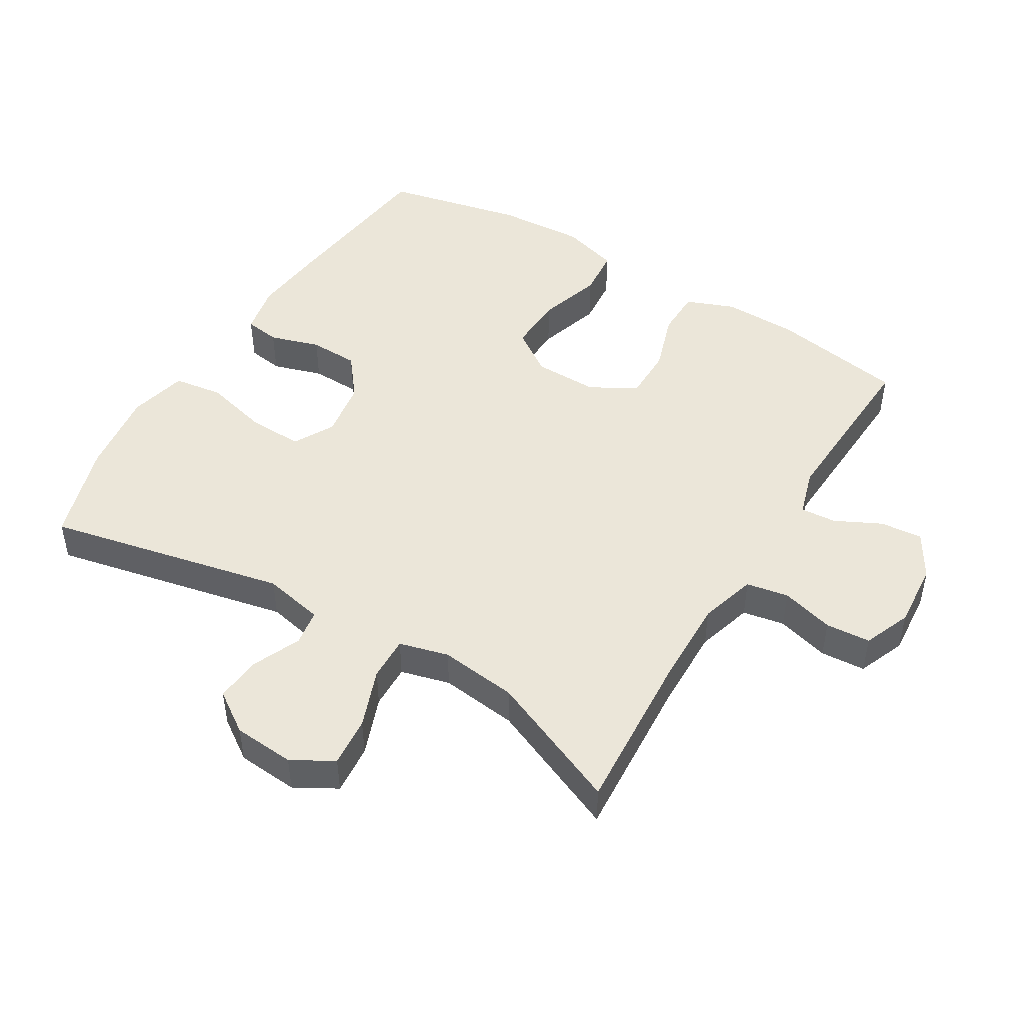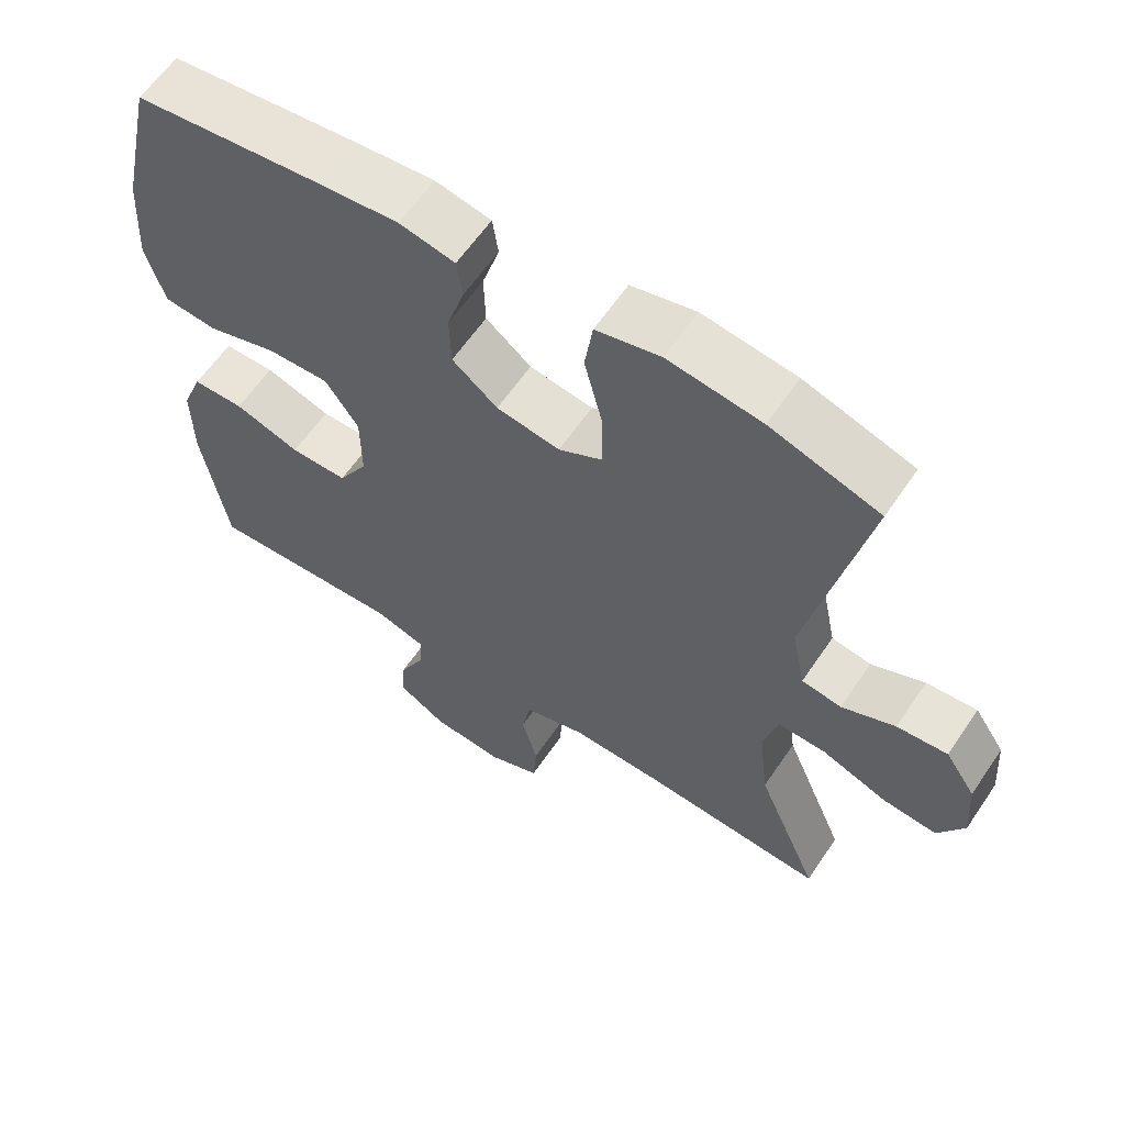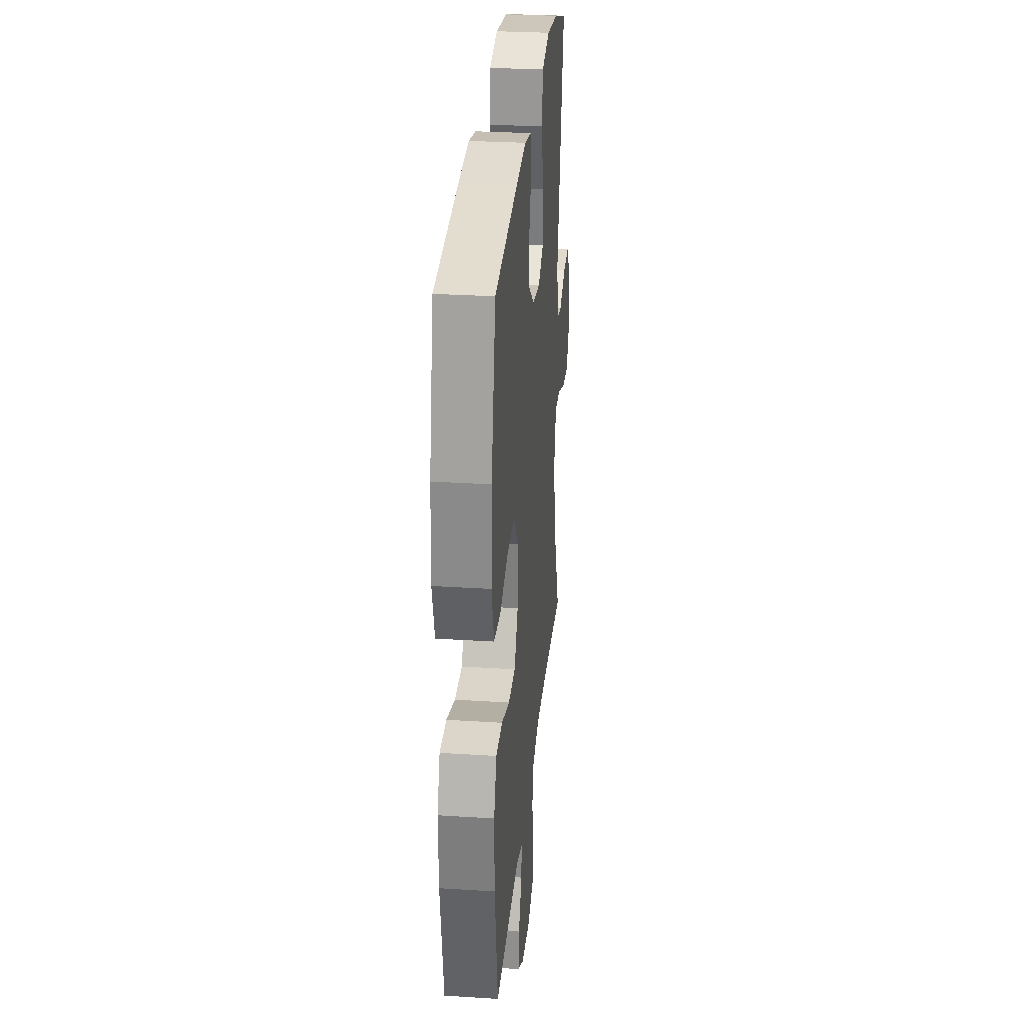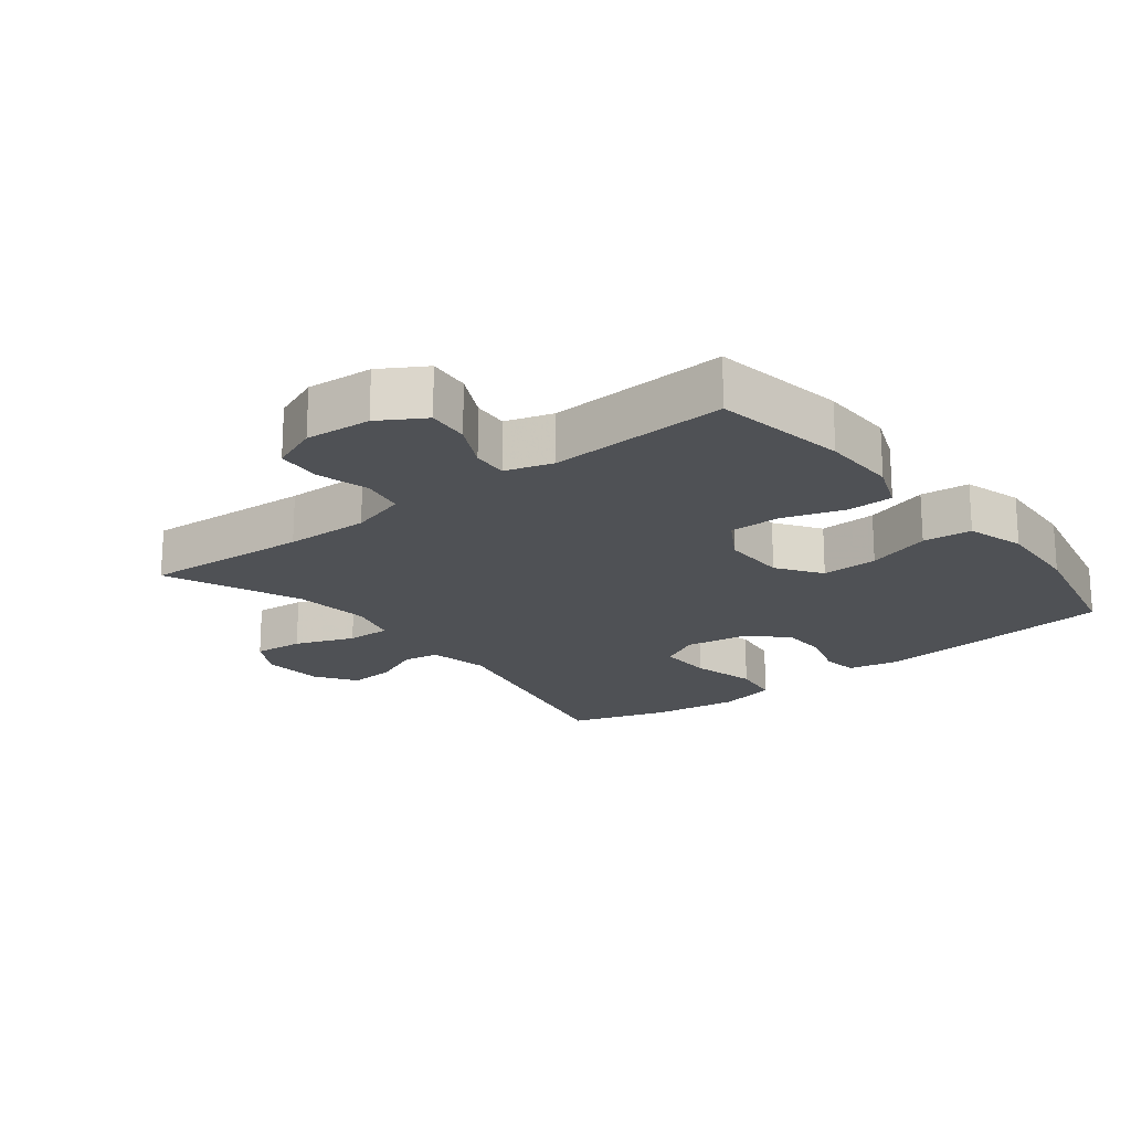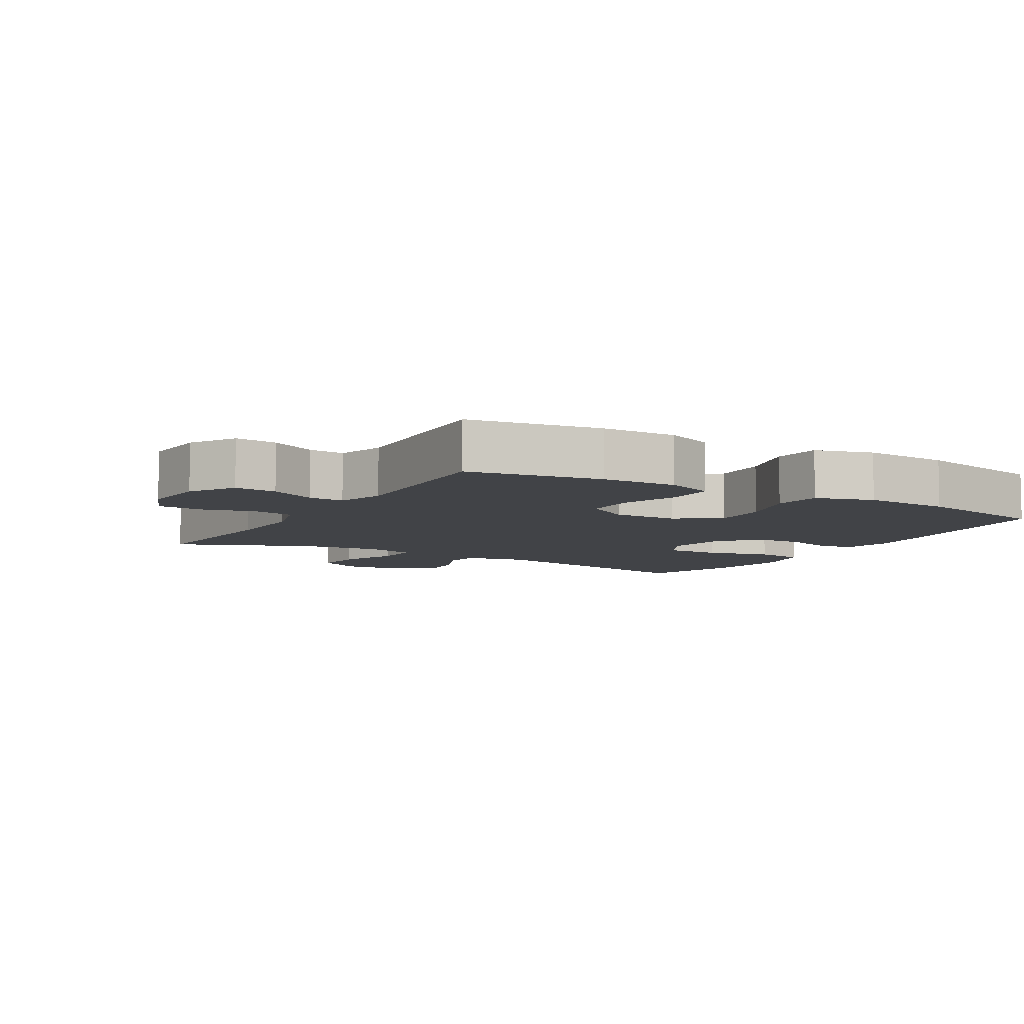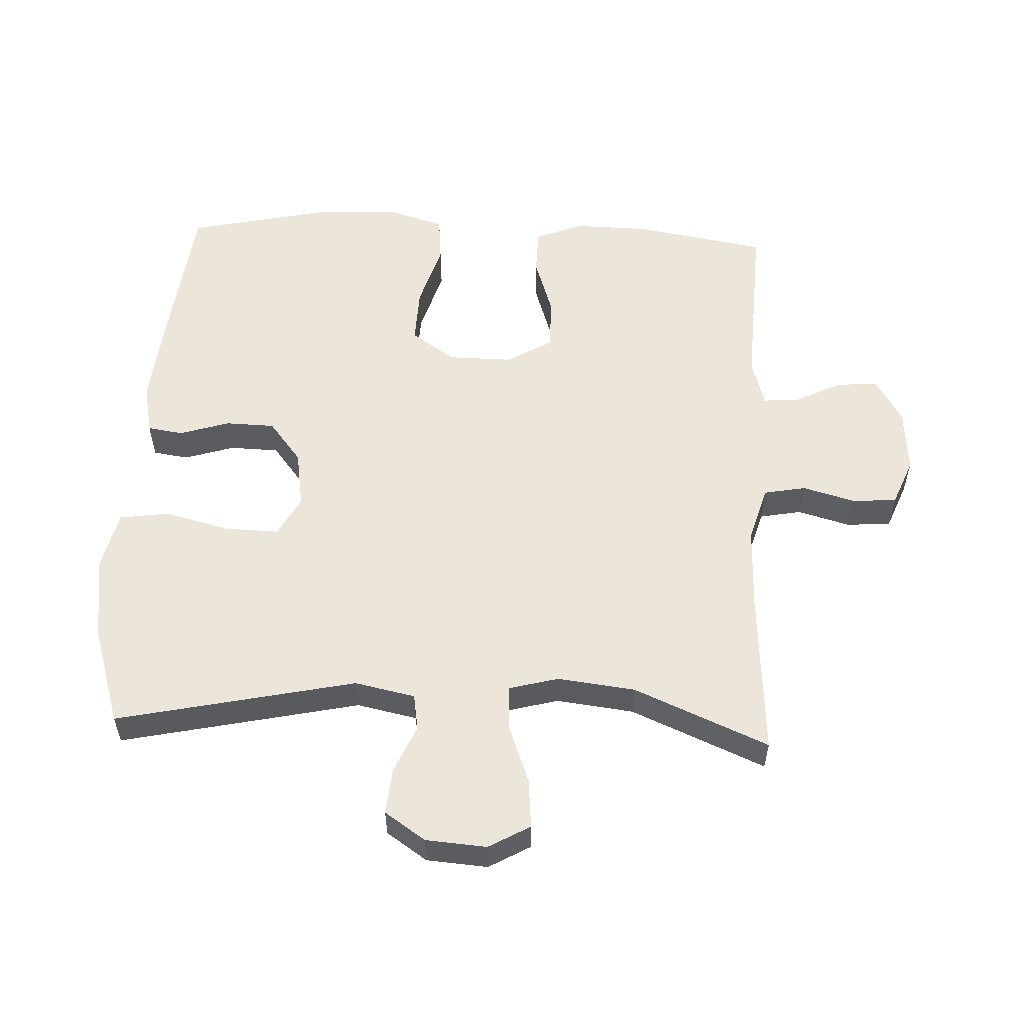
<metadata>
{"format":"obj","ext":"obj","renderer":"f3d","projection":"perspective","resolution":1024,"background":"white","views":[{"elev":47.5,"azim":121.3,"up":"+Y"},{"elev":61.0,"azim":34.0,"up":"+Z"},{"elev":29.2,"azim":-84.6,"up":"+Z"},{"elev":-19.5,"azim":-141.9,"up":"+Y"},{"elev":-7.3,"azim":-120.5,"up":"+Y"},{"elev":55.8,"azim":92.6,"up":"+Y"}]}
</metadata>
<code>
v -0.5 0.07 0.5
v -0.244 0.07 0.529
v -0.129 0.07 0.54
v -0.052 0.07 0.524
v -0.044 0.07 0.47
v -0.068 0.07 0.394
v -0.066 0.07 0.319
v -0.003 0.07 0.269
v 0.085 0.07 0.255
v 0.146 0.07 0.288
v 0.144 0.07 0.371
v 0.119 0.07 0.47
v 0.13 0.07 0.545
v 0.219 0.07 0.566
v 0.349 0.07 0.548
v 0.5 0.07 0.5
v 0.421 0.07 0.136
v 0.44 0.07 0.044
v 0.495 0.07 0.035
v 0.569 0.07 0.067
v 0.639 0.07 0.073
v 0.681 0.07 0.011
v 0.688 0.07 -0.082
v 0.652 0.07 -0.145
v 0.576 0.07 -0.138
v 0.486 0.07 -0.104
v 0.419 0.07 -0.102
v 0.399 0.07 -0.177
v 0.413 0.07 -0.295
v 0.5 0.07 -0.5
v 0.247 0.07 -0.483
v 0.119 0.07 -0.48
v 0.033 0.07 -0.505
v 0.021 0.07 -0.569
v 0.043 0.07 -0.649
v 0.038 0.07 -0.717
v -0.034 0.07 -0.746
v -0.134 0.07 -0.738
v -0.202 0.07 -0.697
v -0.196 0.07 -0.633
v -0.161 0.07 -0.563
v -0.157 0.07 -0.509
v -0.229 0.07 -0.487
v -0.5 0.07 -0.5
v -0.534 0.07 -0.298
v -0.536 0.07 -0.184
v -0.507 0.07 -0.111
v -0.436 0.07 -0.11
v -0.345 0.07 -0.14
v -0.266 0.07 -0.14
v -0.225 0.07 -0.071
v -0.226 0.07 0.027
v -0.272 0.07 0.094
v -0.358 0.07 0.091
v -0.455 0.07 0.061
v -0.529 0.07 0.068
v -0.555 0.07 0.156
v -0.547 0.07 0.289
v -0.5 0 0.5
v -0.244 0 0.529
v -0.129 0 0.54
v -0.052 0 0.524
v -0.044 0 0.47
v -0.068 0 0.394
v -0.066 0 0.319
v -0.003 0 0.269
v 0.085 0 0.255
v 0.146 0 0.288
v 0.144 0 0.371
v 0.119 0 0.47
v 0.13 0 0.545
v 0.219 0 0.566
v 0.349 0 0.548
v 0.5 0 0.5
v 0.421 0 0.136
v 0.44 0 0.044
v 0.495 0 0.035
v 0.569 0 0.067
v 0.639 0 0.073
v 0.681 0 0.011
v 0.688 0 -0.082
v 0.652 0 -0.145
v 0.576 0 -0.138
v 0.486 0 -0.104
v 0.419 0 -0.102
v 0.399 0 -0.177
v 0.413 0 -0.295
v 0.5 0 -0.5
v 0.247 0 -0.483
v 0.119 0 -0.48
v 0.033 0 -0.505
v 0.021 0 -0.569
v 0.043 0 -0.649
v 0.038 0 -0.717
v -0.034 0 -0.746
v -0.134 0 -0.738
v -0.202 0 -0.697
v -0.196 0 -0.633
v -0.161 0 -0.563
v -0.157 0 -0.509
v -0.229 0 -0.487
v -0.5 0 -0.5
v -0.534 0 -0.298
v -0.536 0 -0.184
v -0.507 0 -0.111
v -0.436 0 -0.11
v -0.345 0 -0.14
v -0.266 0 -0.14
v -0.225 0 -0.071
v -0.226 0 0.027
v -0.272 0 0.094
v -0.358 0 0.091
v -0.455 0 0.061
v -0.529 0 0.068
v -0.555 0 0.156
v -0.547 0 0.289
f 54 55 56 57
f 53 54 57 58
f 46 47 48 49
f 46 49 50
f 43 44 45 46
f 42 43 46 50
f 38 39 40 41
f 38 41 42
f 37 38 42
f 34 35 36 37
f 33 34 37 42
f 32 33 42 50
f 29 30 31
f 28 29 31 32
f 27 28 32 50
f 23 24 25 26
f 23 26 27
f 19 20 21 22
f 19 22 23 27
f 14 15 16 17
f 14 17 18
f 11 12 13 14
f 10 11 14 18
f 9 10 18
f 8 9 18
f 3 4 5 6
f 3 6 7
f 2 3 7
f 53 58 1 2
f 52 53 2 7
f 51 52 7 8
f 50 51 8 18
f 18 19 27 50
f 115 114 113 112
f 116 115 112 111
f 107 106 105 104
f 108 107 104
f 104 103 102 101
f 108 104 101 100
f 99 98 97 96
f 100 99 96
f 100 96 95
f 95 94 93 92
f 100 95 92 91
f 108 100 91 90
f 89 88 87
f 90 89 87 86
f 108 90 86 85
f 84 83 82 81
f 85 84 81
f 80 79 78 77
f 85 81 80 77
f 75 74 73 72
f 76 75 72
f 72 71 70 69
f 76 72 69 68
f 76 68 67
f 76 67 66
f 64 63 62 61
f 65 64 61
f 65 61 60
f 60 59 116 111
f 65 60 111 110
f 66 65 110 109
f 76 66 109 108
f 108 85 77 76
f 1 59 60 2
f 2 60 61 3
f 3 61 62 4
f 4 62 63 5
f 5 63 64 6
f 6 64 65 7
f 7 65 66 8
f 8 66 67 9
f 9 67 68 10
f 10 68 69 11
f 11 69 70 12
f 12 70 71 13
f 13 71 72 14
f 14 72 73 15
f 15 73 74 16
f 16 74 75 17
f 17 75 76 18
f 18 76 77 19
f 19 77 78 20
f 20 78 79 21
f 21 79 80 22
f 22 80 81 23
f 23 81 82 24
f 24 82 83 25
f 25 83 84 26
f 26 84 85 27
f 27 85 86 28
f 28 86 87 29
f 29 87 88 30
f 30 88 89 31
f 31 89 90 32
f 32 90 91 33
f 33 91 92 34
f 34 92 93 35
f 35 93 94 36
f 36 94 95 37
f 37 95 96 38
f 38 96 97 39
f 39 97 98 40
f 40 98 99 41
f 41 99 100 42
f 42 100 101 43
f 43 101 102 44
f 44 102 103 45
f 45 103 104 46
f 46 104 105 47
f 47 105 106 48
f 48 106 107 49
f 49 107 108 50
f 50 108 109 51
f 51 109 110 52
f 52 110 111 53
f 53 111 112 54
f 54 112 113 55
f 55 113 114 56
f 56 114 115 57
f 57 115 116 58
f 58 116 59 1

</code>
